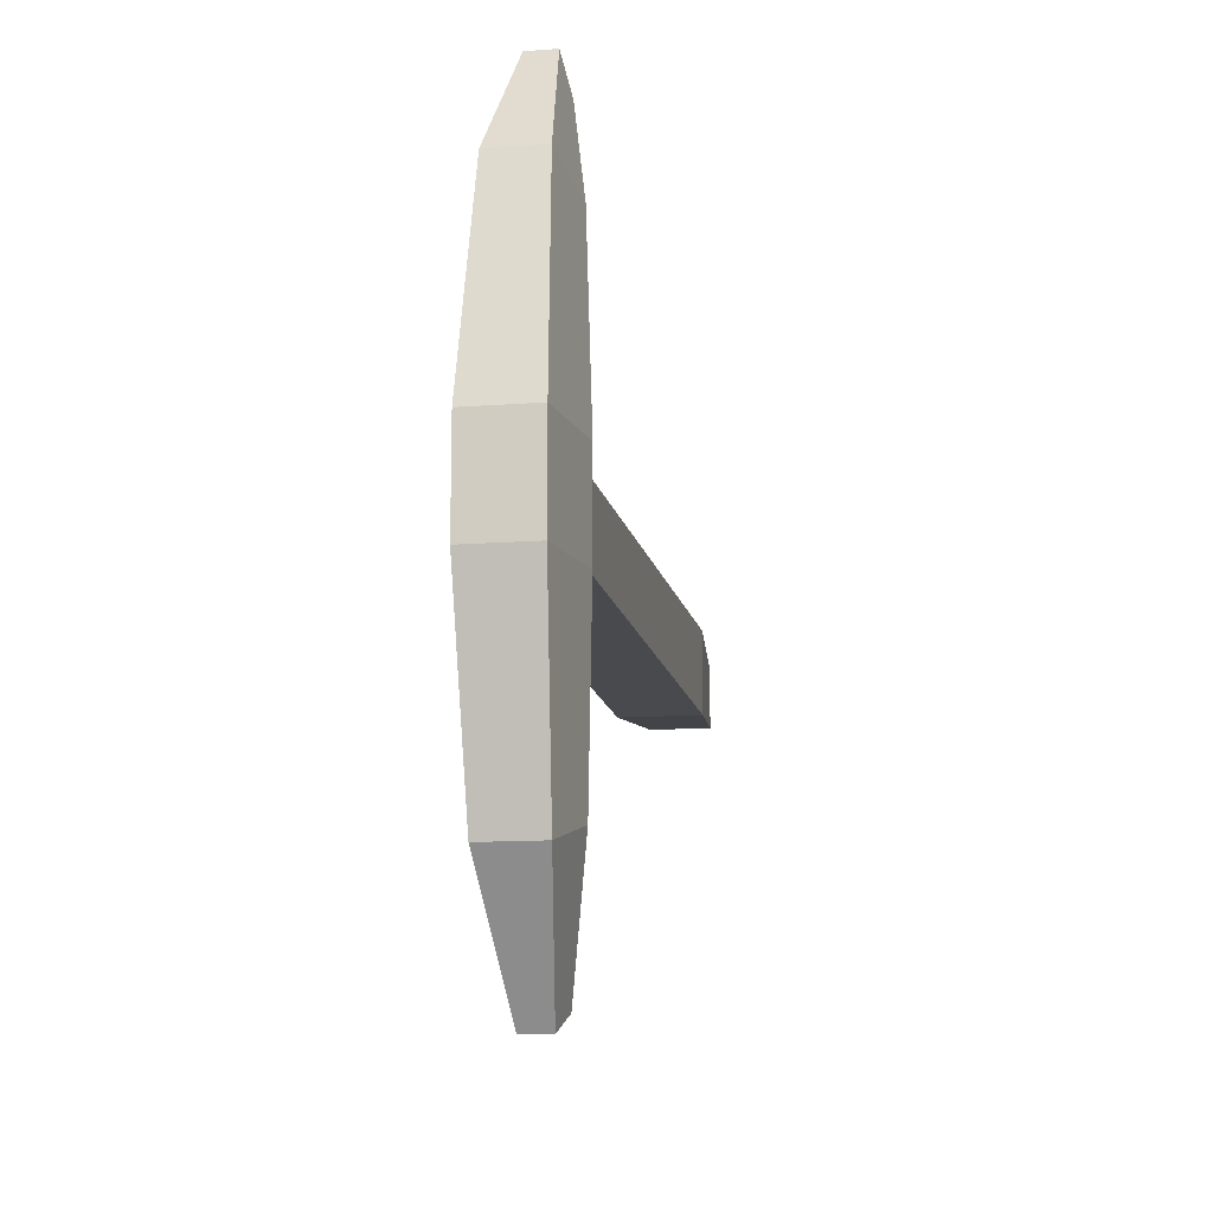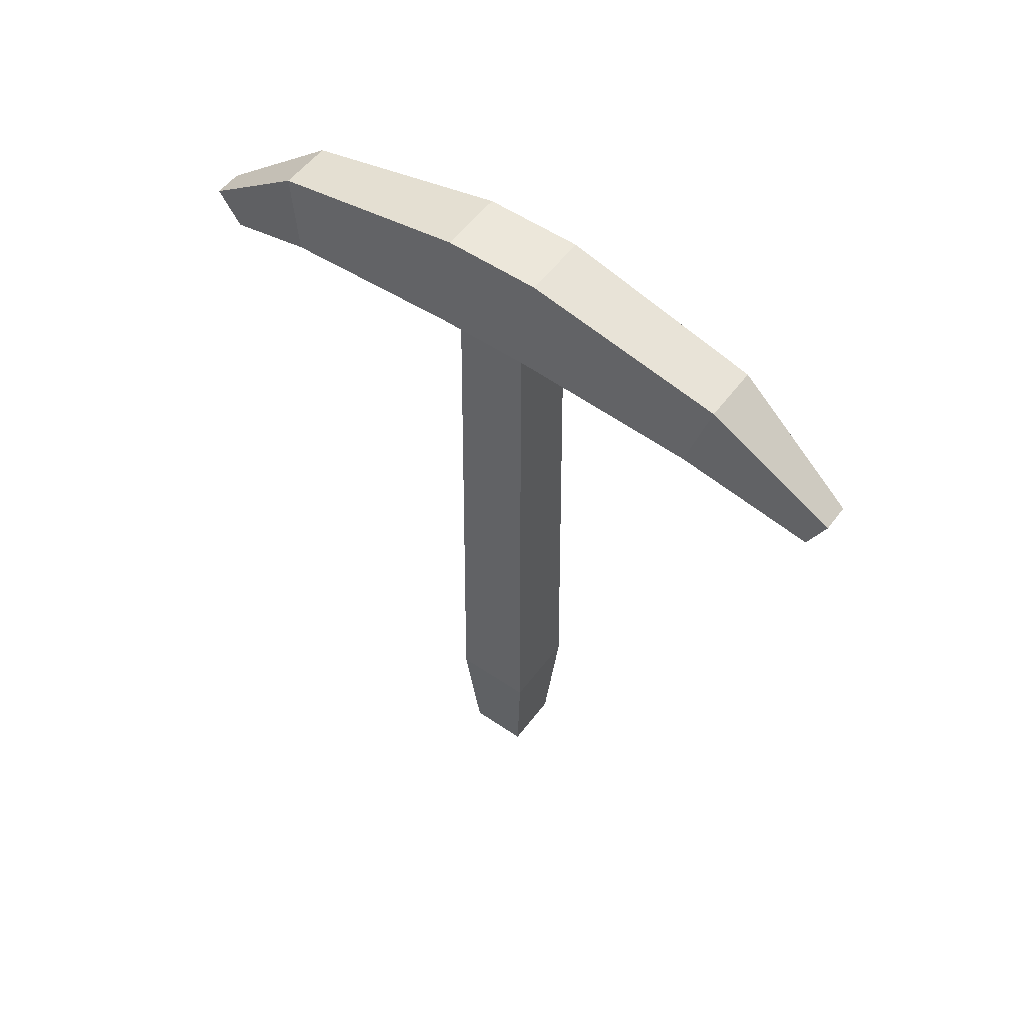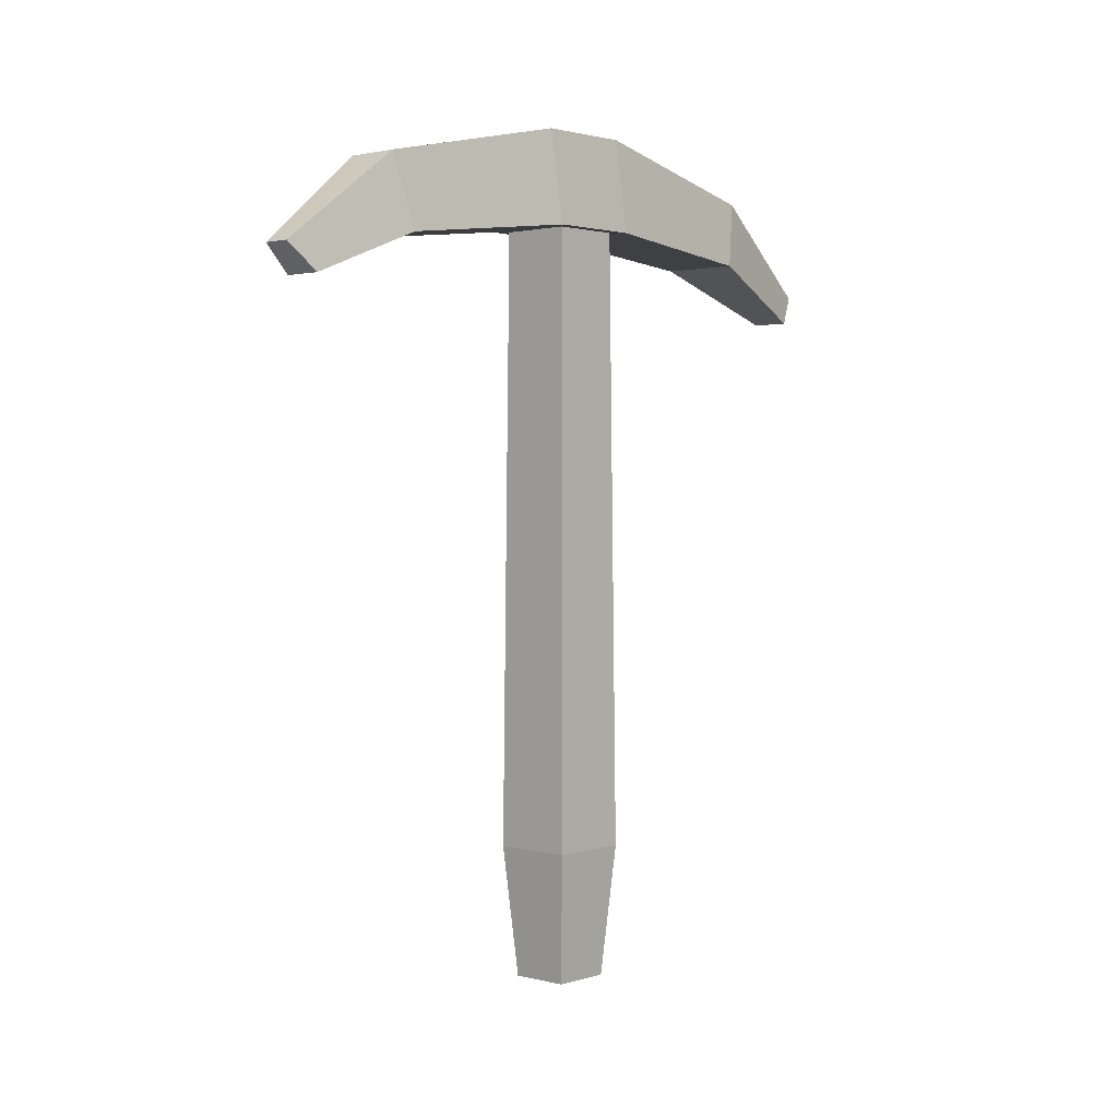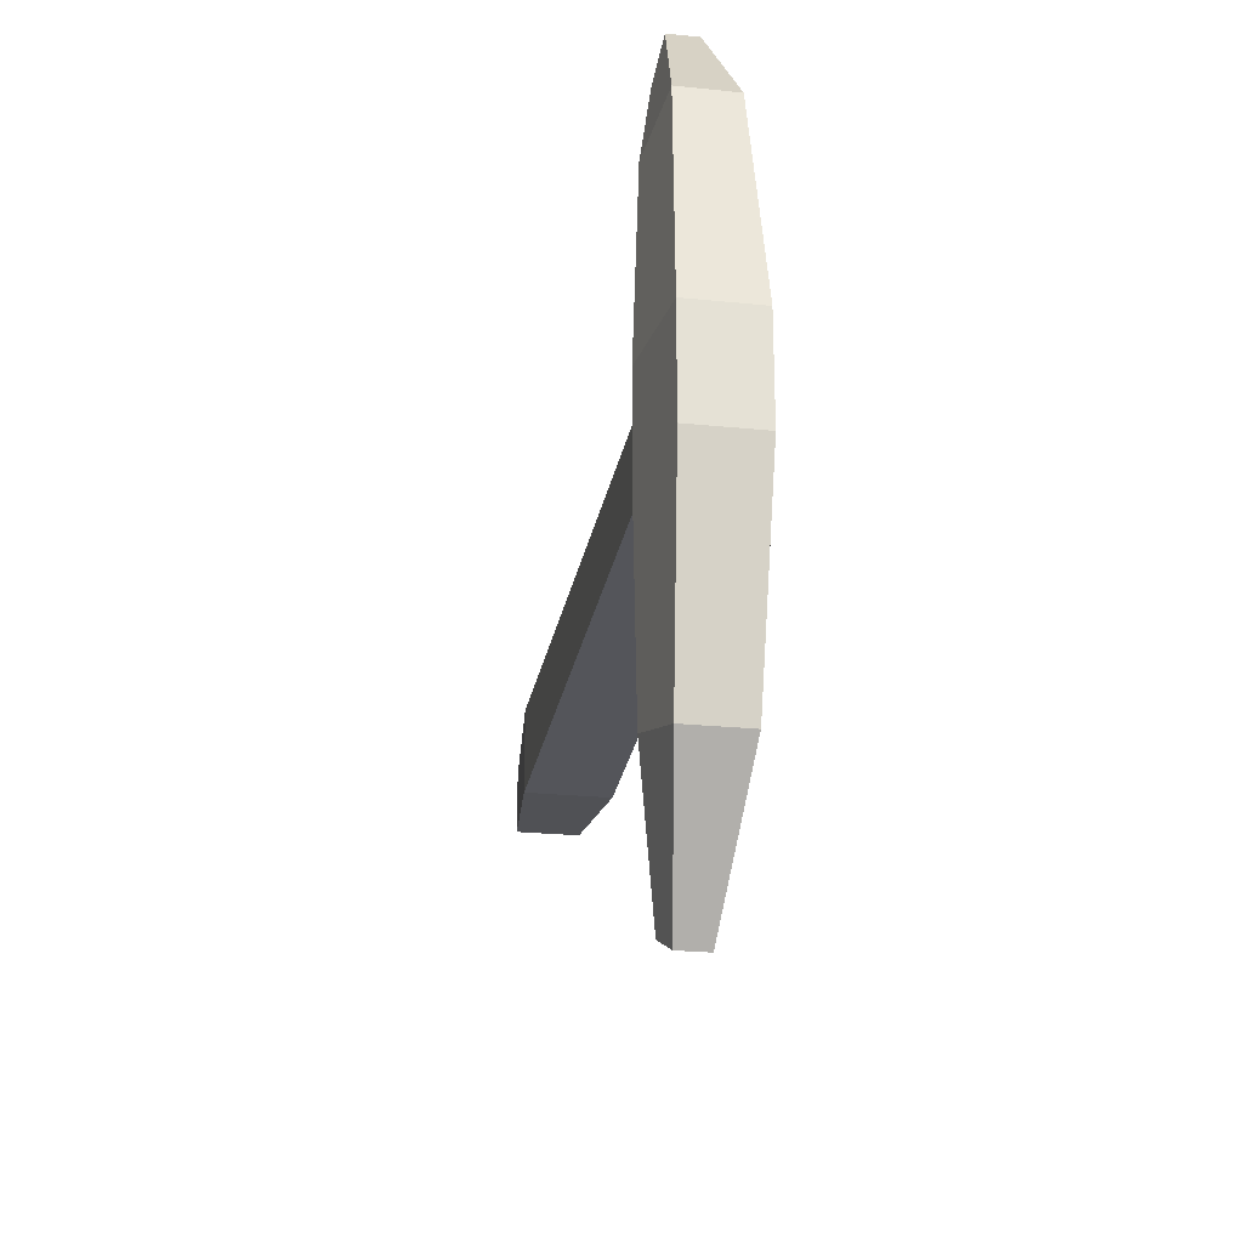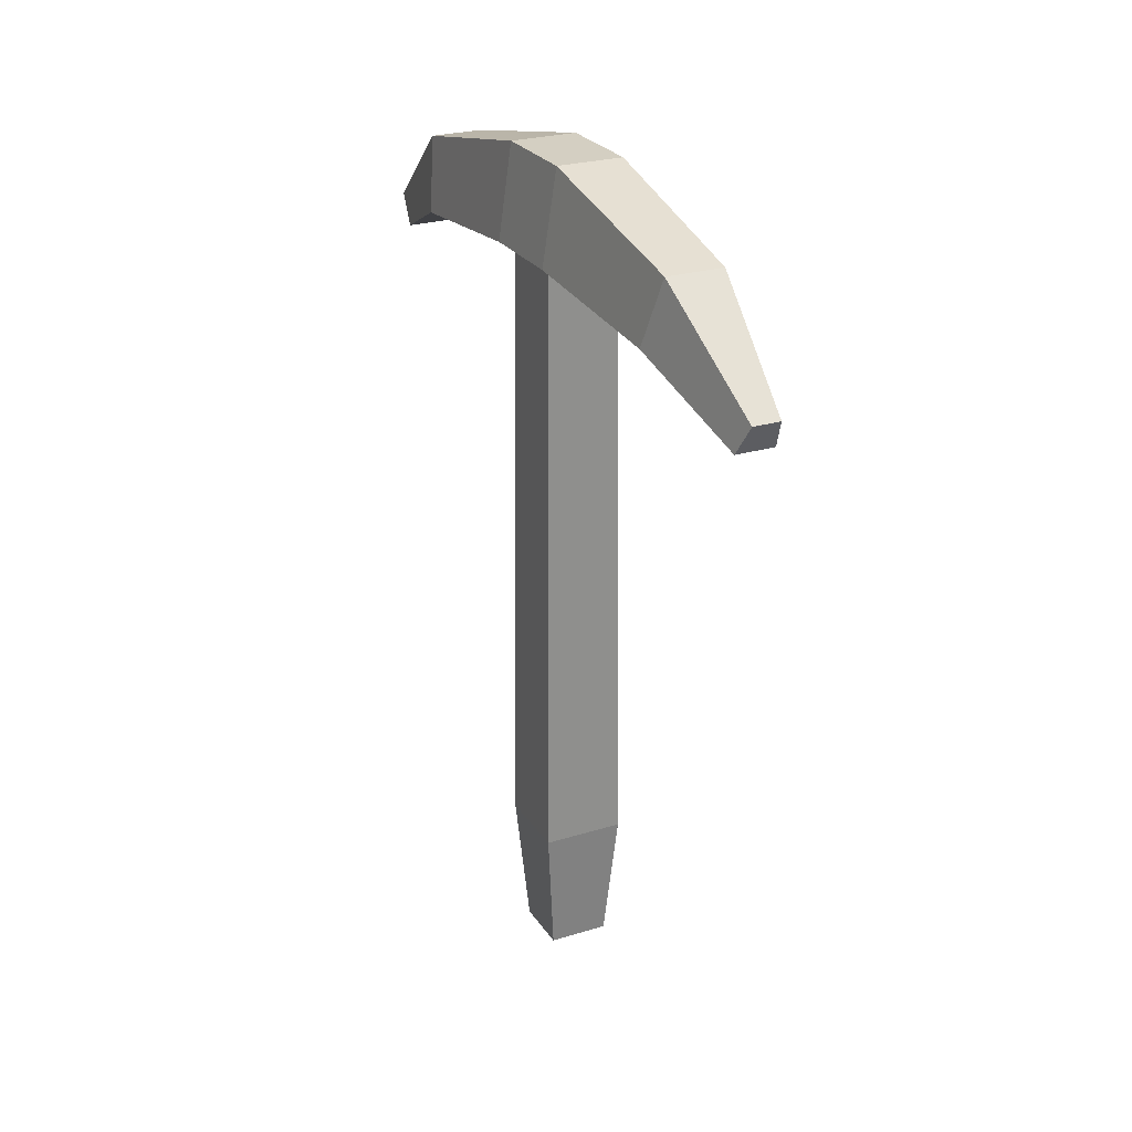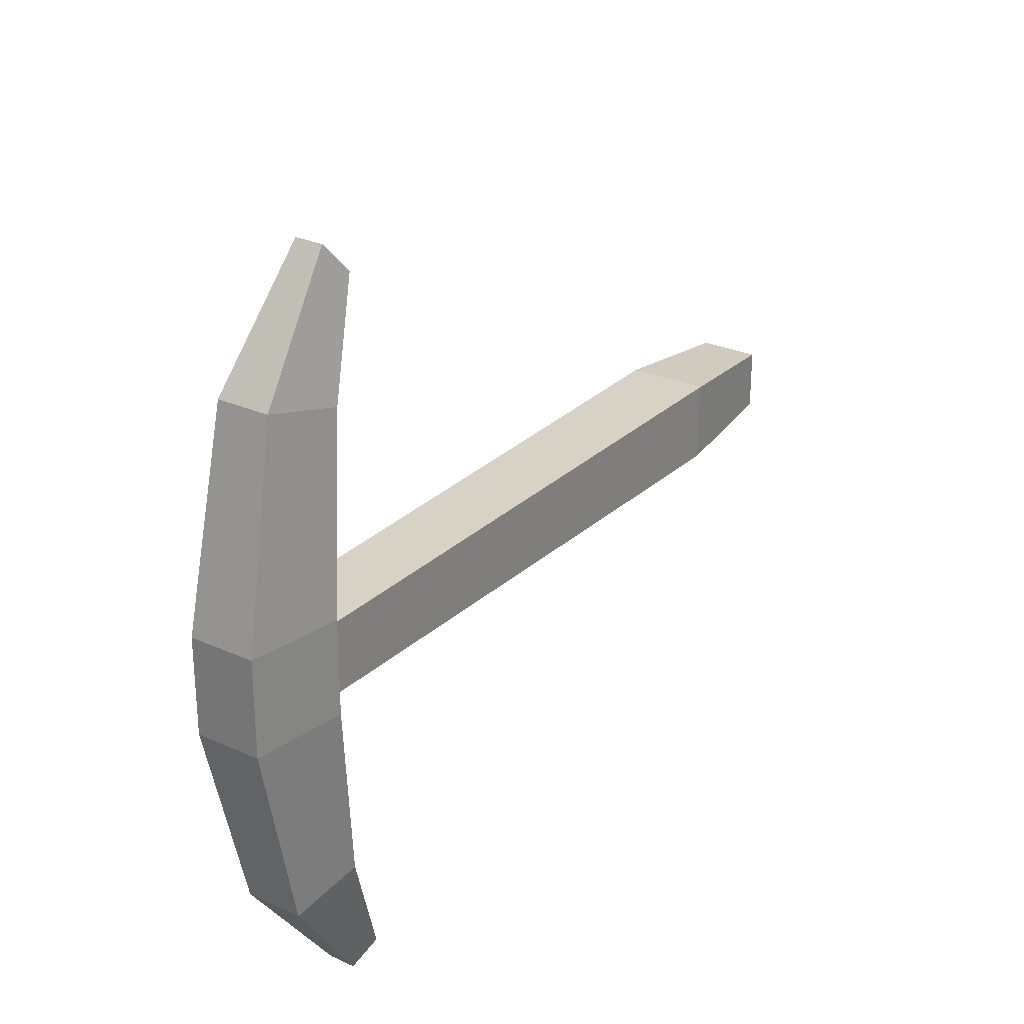
<metadata>
{"format":"obj","ext":"obj","renderer":"f3d","projection":"perspective","resolution":1024,"background":"white","views":[{"elev":-12.6,"azim":-170.1,"up":"+Z"},{"elev":53.8,"azim":126.0,"up":"+Y"},{"elev":1.7,"azim":42.5,"up":"+Y"},{"elev":-24.6,"azim":170.5,"up":"+Z"},{"elev":25.7,"azim":154.0,"up":"+Y"},{"elev":27.0,"azim":-144.9,"up":"+Z"}]}
</metadata>
<code>
o Pickaxe
v -0.03641 0.6814 -0.05272
v -0.03258 -0.2302 -0.03272
v 0.03544 0.6814 -0.05272
v 0.03161 -0.2302 -0.03272
v -0.03641 0.6814 0.05146
v -0.03258 -0.2302 0.03146
v 0.03544 0.6814 0.05146
v 0.03161 -0.2302 0.03146
v -0.04398 -0.08798 -0.04413
v 0.04301 -0.08798 0.04286
v 0.04301 -0.08798 -0.04413
v -0.04398 -0.08798 0.04286
v 0.05055 0.5793 0.05041
v -0.05152 0.5793 -0.05167
v 0.05055 0.5793 -0.05167
v -0.05152 0.5793 0.05041
v -0.0315 0.6321 -0.2638
v 0.03053 0.6321 -0.2638
v -0.04456 0.5591 -0.243
v 0.04359 0.5591 -0.243
v -0.01534 0.5337 -0.3968
v 0.01437 0.5337 -0.3968
v -0.02159 0.5019 -0.3792
v 0.02062 0.5019 -0.3792
v 0.04027 0.5546 0.2543
v 0.0282 0.6339 0.2731
v -0.02917 0.6339 0.2731
v -0.04124 0.5546 0.2543
v 0.02115 0.5076 0.3646
v 0.01474 0.5361 0.3972
v -0.01571 0.5361 0.3972
v -0.02212 0.5076 0.3646
v -0.03893 0.5793 -0.03908
v 0.03796 0.5793 -0.03908
v -0.03893 0.5793 0.03781
v 0.03796 0.5793 0.03781
f 1 5 7 3
f 15 3 7 13
f 7 5 27 26
f 6 2 4 8
f 1 3 18 17
f 16 5 1 14
f 6 12 9 2
f 2 9 11 4
f 8 10 12 6
f 4 11 10 8
f 35 16 14 33
f 33 14 15 34
f 36 13 16 35
f 34 15 13 36
f 20 19 23 24
f 15 14 19 20
f 14 1 17 19
f 3 15 20 18
f 23 21 22 24
f 19 17 21 23
f 18 20 24 22
f 17 18 22 21
f 28 25 29 32
f 13 7 26 25
f 5 16 28 27
f 16 13 25 28
f 29 30 31 32
f 26 27 31 30
f 27 28 32 31
f 25 26 30 29
f 11 34 36 10
f 10 36 35 12
f 9 33 34 11
f 12 35 33 9

</code>
